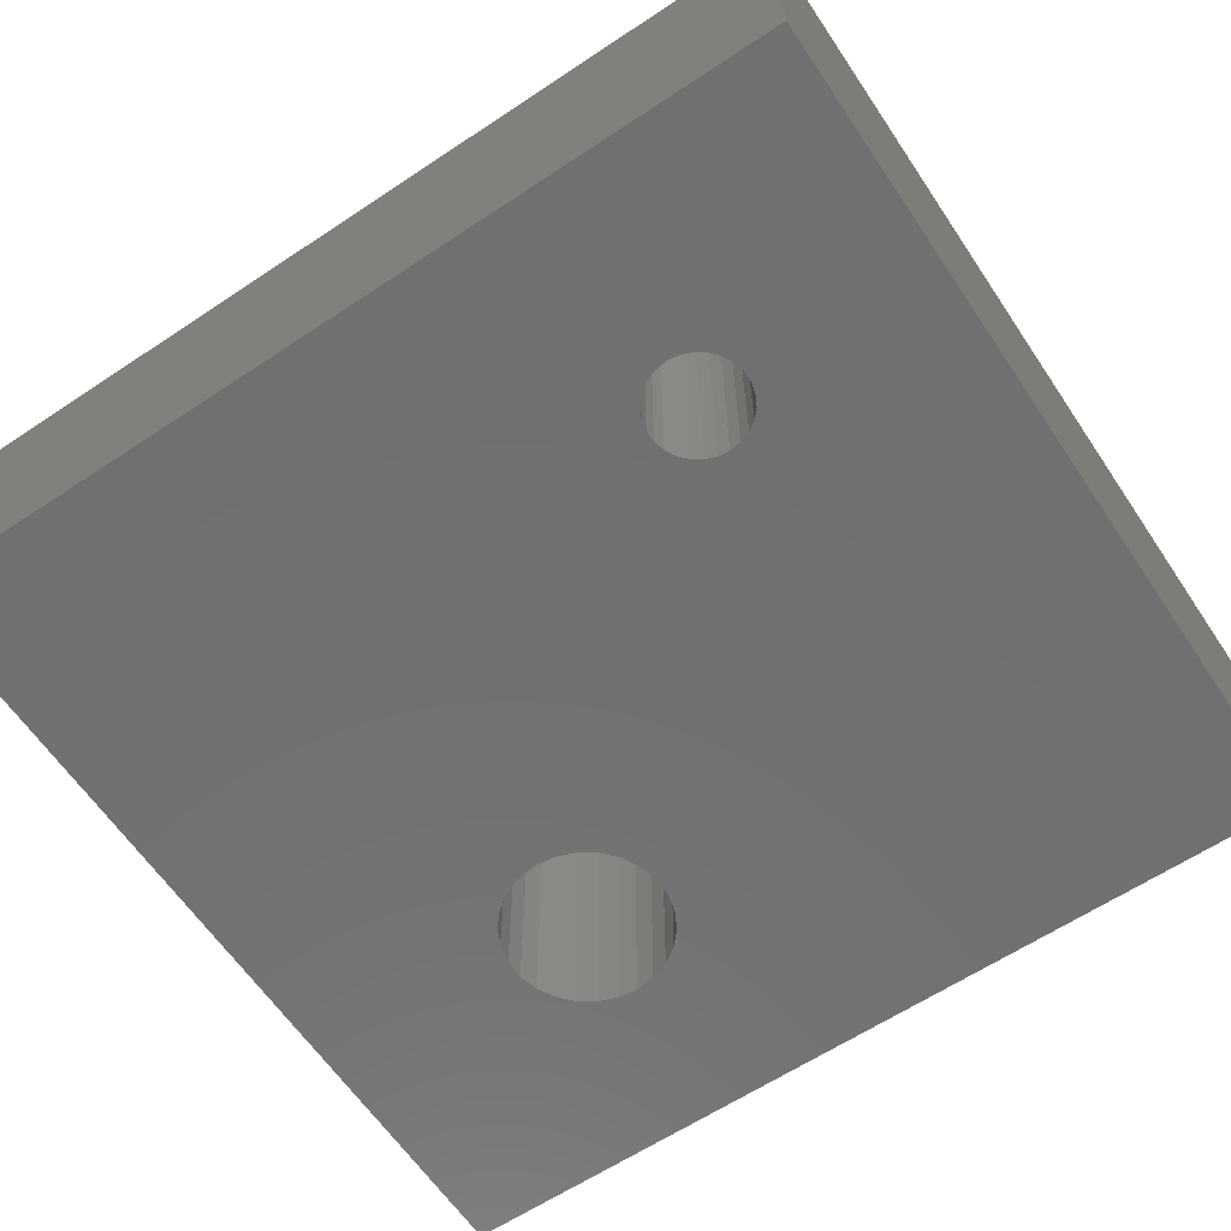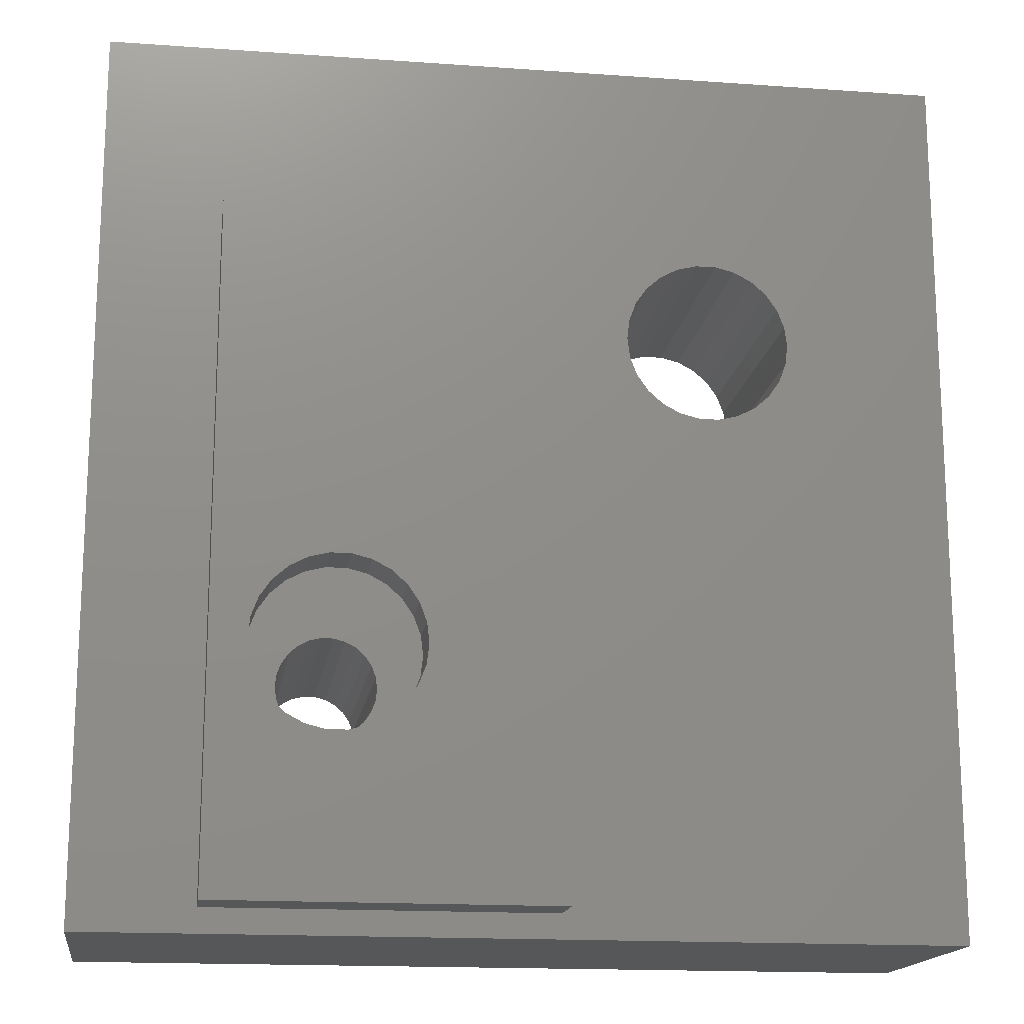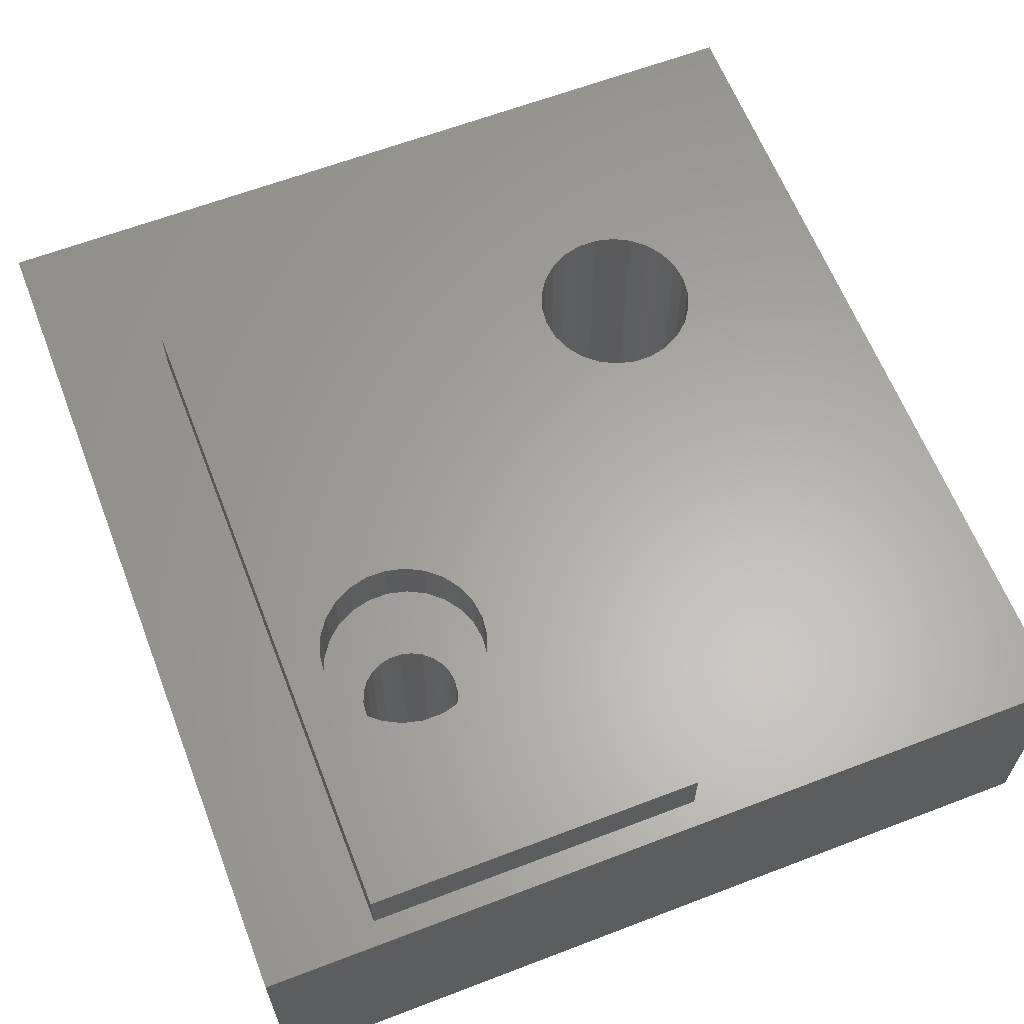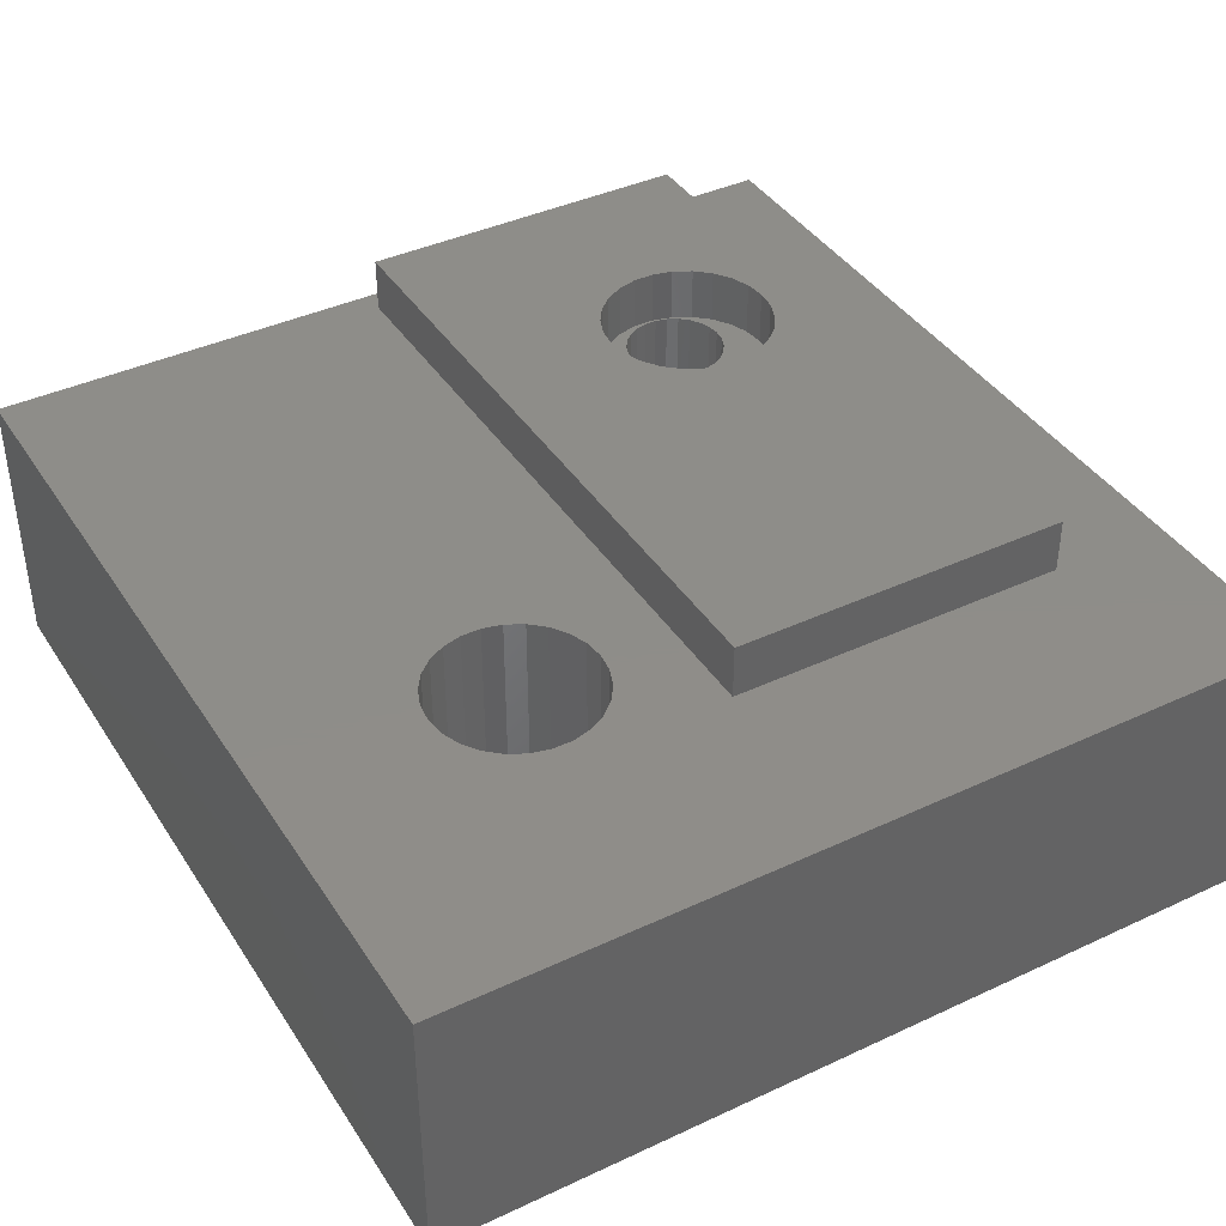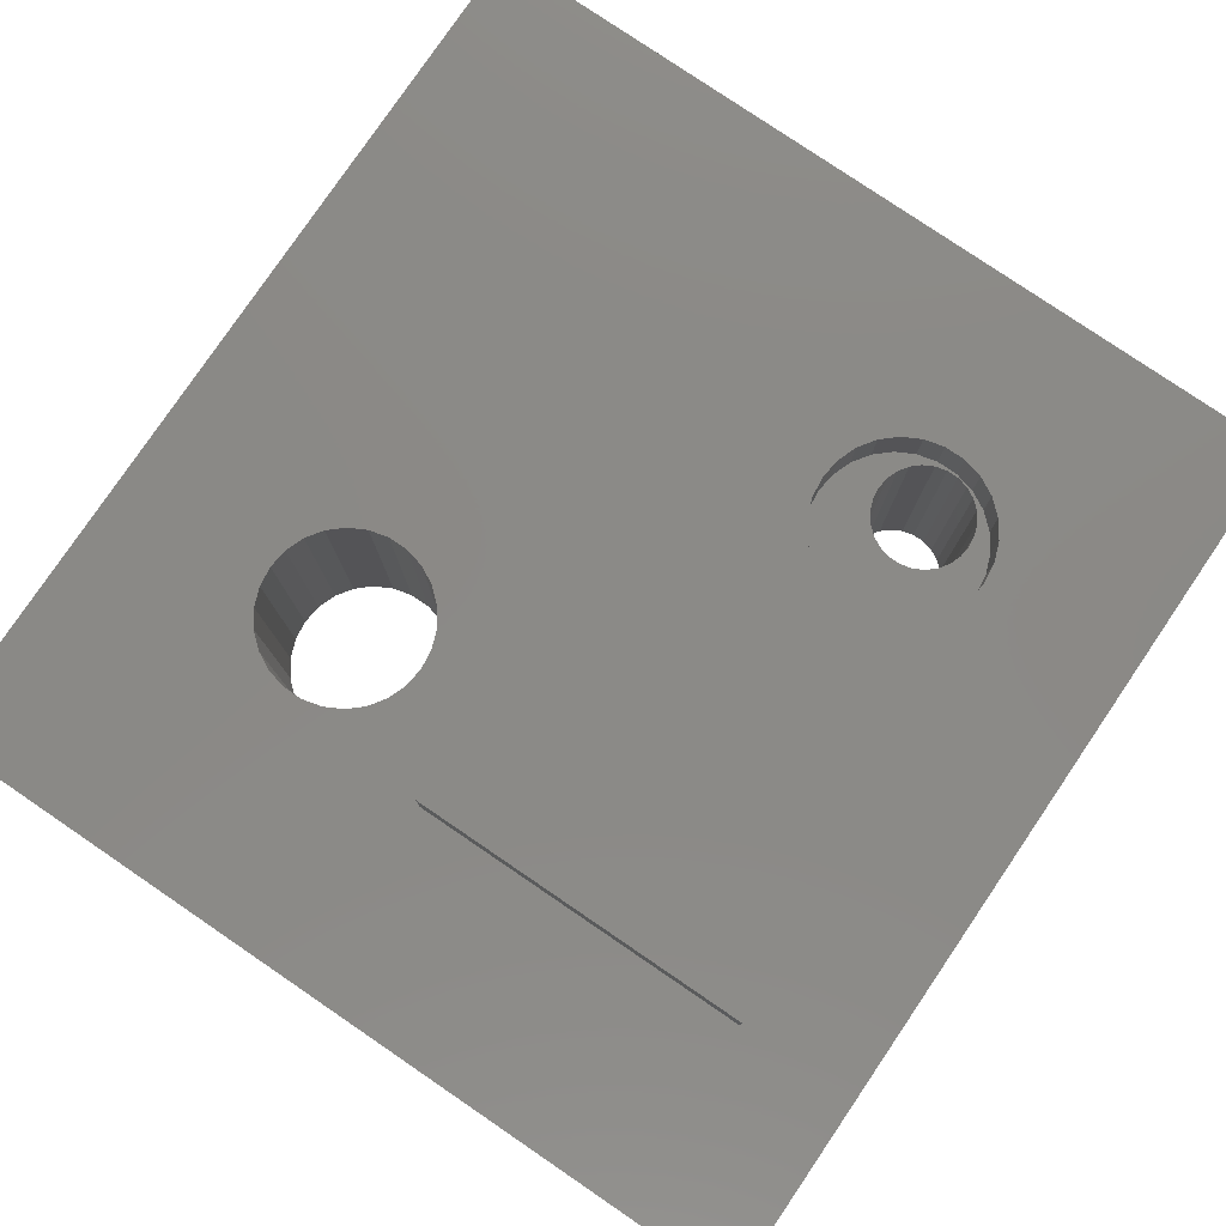
<metadata>
{"format":"stl","ext":"stl","renderer":"f3d","projection":"perspective","resolution":1024,"background":"white","views":[{"elev":-62.7,"azim":-56.1,"up":"+Z"},{"elev":-16.3,"azim":-8.3,"up":"+Y"},{"elev":62.7,"azim":-21.2,"up":"+Z"},{"elev":40.2,"azim":150.1,"up":"+Z"},{"elev":79.4,"azim":-145.8,"up":"+Z"}]}
</metadata>
<code>
# stl→obj: 228 verts, 460 faces
v 0.784 -0.8383 -0.01587
v 0.2873 -0.8383 0.127
v 0.2873 -0.8383 -0.01587
v 0.784 -0.8383 0.127
v 0.2873 -0.319 0.127
v 0.2873 -0.319 -0.01587
v 0.784 -0.319 -0.01587
v 0.784 -0.319 0.127
v 0.2873 -0.8383 -0.03175
v 0.784 -0.8383 -0.03175
v 0.554 -0.8242 0.127
v 0.3564 -0.8242 0.127
v 0.3564 -0.4291 0.127
v 0.6155 -0.528 0.127
v 0.6068 -0.5203 0.127
v 0.6258 -0.5333 0.127
v 0.6371 -0.5361 0.127
v 0.6487 -0.5361 0.127
v 0.554 -0.4291 0.127
v 0.5947 -0.4884 0.127
v 0.5961 -0.4768 0.127
v 0.5961 -0.4999 0.127
v 0.6599 -0.5333 0.127
v 0.6003 -0.466 0.127
v 0.6702 -0.528 0.127
v 0.6068 -0.4565 0.127
v 0.6789 -0.5203 0.127
v 0.6155 -0.4488 0.127
v 0.6855 -0.5107 0.127
v 0.6258 -0.4434 0.127
v 0.6896 -0.4999 0.127
v 0.6371 -0.4406 0.127
v 0.6896 -0.4768 0.127
v 0.691 -0.4884 0.127
v 0.6855 -0.466 0.127
v 0.6789 -0.4565 0.127
v 0.6702 -0.4488 0.127
v 0.6599 -0.4434 0.127
v 0.6487 -0.4406 0.127
v 0.6003 -0.5107 0.127
v 0.2873 -0.319 -0.03175
v 0.784 -0.319 -0.03175
v 0.4067 -0.726 -0.03175
v 0.4016 -0.7215 -0.03175
v 0.3978 -0.7159 -0.03175
v 0.4127 -0.7292 -0.03175
v 0.3954 -0.7096 -0.03175
v 0.4193 -0.7308 -0.03175
v 0.3945 -0.7028 -0.03175
v 0.4262 -0.7308 -0.03175
v 0.3954 -0.6961 -0.03175
v 0.4328 -0.7292 -0.03175
v 0.4388 -0.726 -0.03175
v 0.4439 -0.7215 -0.03175
v 0.4477 -0.7159 -0.03175
v 0.4501 -0.7096 -0.03175
v 0.451 -0.7028 -0.03175
v 0.4193 -0.6748 -0.03175
v 0.4127 -0.6764 -0.03175
v 0.4067 -0.6796 -0.03175
v 0.4016 -0.6841 -0.03175
v 0.3978 -0.6897 -0.03175
v 0.6068 -0.5203 -0.03175
v 0.4439 -0.6841 -0.03175
v 0.4388 -0.6796 -0.03175
v 0.6155 -0.528 -0.03175
v 0.4477 -0.6897 -0.03175
v 0.6003 -0.5107 -0.03175
v 0.4328 -0.6764 -0.03175
v 0.6258 -0.5333 -0.03175
v 0.4501 -0.6961 -0.03175
v 0.5961 -0.4999 -0.03175
v 0.4262 -0.6748 -0.03175
v 0.6371 -0.5361 -0.03175
v 0.5947 -0.4884 -0.03175
v 0.6487 -0.5361 -0.03175
v 0.5961 -0.4768 -0.03175
v 0.6599 -0.5333 -0.03175
v 0.6003 -0.466 -0.03175
v 0.6702 -0.528 -0.03175
v 0.6068 -0.4565 -0.03175
v 0.6789 -0.5203 -0.03175
v 0.6155 -0.4488 -0.03175
v 0.6855 -0.5107 -0.03175
v 0.6258 -0.4434 -0.03175
v 0.6896 -0.4999 -0.03175
v 0.691 -0.4884 -0.03175
v 0.6896 -0.4768 -0.03175
v 0.6855 -0.466 -0.03175
v 0.6789 -0.4565 -0.03175
v 0.6702 -0.4488 -0.03175
v 0.6599 -0.4434 -0.03175
v 0.6487 -0.4406 -0.03175
v 0.6371 -0.4406 -0.03175
v 0.3564 -0.4291 0.1587
v 0.554 -0.4291 0.1587
v 0.3564 -0.8242 0.1587
v 0.554 -0.8242 0.1587
v 0.6896 -0.4768 -0.01587
v 0.691 -0.4884 -0.01587
v 0.6855 -0.466 -0.01587
v 0.6789 -0.4565 -0.01587
v 0.6702 -0.4488 -0.01587
v 0.6599 -0.4434 -0.01587
v 0.6487 -0.4406 -0.01587
v 0.6371 -0.4406 -0.01587
v 0.6258 -0.4434 -0.01587
v 0.6155 -0.4488 -0.01587
v 0.6068 -0.4565 -0.01587
v 0.6003 -0.466 -0.01587
v 0.5961 -0.4768 -0.01587
v 0.5947 -0.4884 -0.01587
v 0.5961 -0.4999 -0.01587
v 0.6003 -0.5107 -0.01587
v 0.6068 -0.5203 -0.01587
v 0.6155 -0.528 -0.01587
v 0.6258 -0.5333 -0.01587
v 0.6371 -0.5361 -0.01587
v 0.6487 -0.5361 -0.01587
v 0.6599 -0.5333 -0.01587
v 0.6702 -0.528 -0.01587
v 0.6789 -0.5203 -0.01587
v 0.6855 -0.5107 -0.01587
v 0.6896 -0.4999 -0.01587
v 0.4501 -0.6961 -0.01587
v 0.451 -0.7028 -0.01587
v 0.4477 -0.6897 -0.01587
v 0.4439 -0.6841 -0.01587
v 0.4388 -0.6796 -0.01587
v 0.4328 -0.6764 -0.01587
v 0.4262 -0.6748 -0.01587
v 0.4193 -0.6748 -0.01587
v 0.4127 -0.6764 -0.01587
v 0.4067 -0.6796 -0.01587
v 0.4016 -0.6841 -0.01587
v 0.3978 -0.6897 -0.01587
v 0.3954 -0.6961 -0.01587
v 0.3945 -0.7028 -0.01587
v 0.3954 -0.7096 -0.01587
v 0.3978 -0.7159 -0.01587
v 0.4016 -0.7215 -0.01587
v 0.4067 -0.726 -0.01587
v 0.4127 -0.7292 -0.01587
v 0.4193 -0.7308 -0.01587
v 0.4262 -0.7308 -0.01587
v 0.4328 -0.7292 -0.01587
v 0.4388 -0.726 -0.01587
v 0.4439 -0.7215 -0.01587
v 0.4477 -0.7159 -0.01587
v 0.4501 -0.7096 -0.01587
v 0.3989 -0.6424 0.1587
v 0.39 -0.6503 0.1587
v 0.3833 -0.6601 0.1587
v 0.4095 -0.6369 0.1587
v 0.379 -0.6713 0.1587
v 0.421 -0.634 0.1587
v 0.4329 -0.634 0.1587
v 0.4445 -0.6369 0.1587
v 0.455 -0.6424 0.1587
v 0.4639 -0.6503 0.1587
v 0.4707 -0.6601 0.1587
v 0.4749 -0.6713 0.1587
v 0.4329 -0.7321 0.1587
v 0.421 -0.7321 0.1587
v 0.4095 -0.7292 0.1587
v 0.3989 -0.7237 0.1587
v 0.39 -0.7158 0.1587
v 0.3833 -0.706 0.1587
v 0.379 -0.6949 0.1587
v 0.3776 -0.6831 0.1587
v 0.4764 -0.6831 0.1587
v 0.4749 -0.6949 0.1587
v 0.4707 -0.706 0.1587
v 0.4639 -0.7158 0.1587
v 0.455 -0.7237 0.1587
v 0.4445 -0.7292 0.1587
v 0.451 -0.7028 0.127
v 0.4501 -0.6961 0.127
v 0.4477 -0.6897 0.127
v 0.4439 -0.6841 0.127
v 0.4388 -0.6796 0.127
v 0.4328 -0.6764 0.127
v 0.4262 -0.6748 0.127
v 0.4193 -0.6748 0.127
v 0.4127 -0.6764 0.127
v 0.4067 -0.6796 0.127
v 0.4016 -0.6841 0.127
v 0.3978 -0.6897 0.127
v 0.3954 -0.6961 0.127
v 0.3945 -0.7028 0.127
v 0.3954 -0.7096 0.127
v 0.3978 -0.7159 0.127
v 0.4016 -0.7215 0.127
v 0.4067 -0.726 0.127
v 0.4127 -0.7292 0.127
v 0.4193 -0.7308 0.127
v 0.4262 -0.7308 0.127
v 0.4328 -0.7292 0.127
v 0.4388 -0.726 0.127
v 0.4439 -0.7215 0.127
v 0.4477 -0.7159 0.127
v 0.4501 -0.7096 0.127
v 0.4749 -0.6949 0.127
v 0.4764 -0.6831 0.127
v 0.4707 -0.706 0.127
v 0.4639 -0.7158 0.127
v 0.455 -0.7237 0.127
v 0.4445 -0.7292 0.127
v 0.4329 -0.7321 0.127
v 0.421 -0.7321 0.127
v 0.4095 -0.7292 0.127
v 0.3989 -0.7237 0.127
v 0.39 -0.7158 0.127
v 0.3833 -0.706 0.127
v 0.379 -0.6949 0.127
v 0.3776 -0.6831 0.127
v 0.379 -0.6713 0.127
v 0.3833 -0.6601 0.127
v 0.39 -0.6503 0.127
v 0.3989 -0.6424 0.127
v 0.4095 -0.6369 0.127
v 0.421 -0.634 0.127
v 0.4329 -0.634 0.127
v 0.4445 -0.6369 0.127
v 0.455 -0.6424 0.127
v 0.4639 -0.6503 0.127
v 0.4707 -0.6601 0.127
v 0.4749 -0.6713 0.127
f 1 2 3
f 1 4 2
f 3 5 6
f 3 2 5
f 7 4 1
f 7 8 4
f 1 3 9
f 1 9 10
f 11 12 2
f 13 2 12
f 5 2 13
f 14 15 11
f 16 14 11
f 17 16 11
f 18 11 4
f 18 17 11
f 19 20 21
f 19 22 20
f 19 5 13
f 23 18 4
f 24 19 21
f 25 23 4
f 26 19 24
f 27 25 4
f 28 19 26
f 29 27 4
f 30 19 28
f 31 29 4
f 32 19 30
f 8 33 34
f 8 35 33
f 8 36 35
f 8 37 36
f 8 38 37
f 8 39 38
f 8 32 39
f 8 34 31
f 8 31 4
f 8 19 32
f 2 4 11
f 8 5 19
f 19 11 22
f 22 11 40
f 40 11 15
f 6 8 7
f 6 5 8
f 3 6 41
f 3 41 9
f 7 1 10
f 7 10 42
f 43 9 44
f 45 44 9
f 46 9 43
f 47 45 9
f 48 9 46
f 49 47 9
f 50 9 48
f 51 49 9
f 52 9 50
f 10 52 53
f 10 53 54
f 10 54 55
f 10 55 56
f 10 56 57
f 10 9 52
f 41 58 59
f 41 59 60
f 41 60 61
f 41 61 62
f 41 62 51
f 41 51 9
f 63 64 65
f 66 64 63
f 66 67 64
f 68 63 65
f 68 65 69
f 70 71 67
f 70 67 66
f 72 69 73
f 72 68 69
f 74 57 71
f 74 10 57
f 74 71 70
f 75 73 58
f 75 72 73
f 75 58 41
f 76 10 74
f 77 75 41
f 78 10 76
f 79 77 41
f 80 10 78
f 81 79 41
f 82 10 80
f 83 81 41
f 84 10 82
f 85 83 41
f 86 10 84
f 42 87 88
f 42 88 89
f 42 89 90
f 42 90 91
f 42 91 92
f 42 92 93
f 42 93 94
f 42 94 85
f 42 85 41
f 42 10 86
f 42 86 87
f 19 13 95
f 19 95 96
f 13 12 97
f 13 97 95
f 12 11 98
f 12 98 97
f 11 19 96
f 11 96 98
f 99 100 34
f 99 34 33
f 101 33 35
f 101 99 33
f 102 35 36
f 102 101 35
f 103 36 37
f 103 102 36
f 104 37 38
f 104 103 37
f 105 38 39
f 105 104 38
f 106 39 32
f 106 105 39
f 107 32 30
f 107 106 32
f 108 30 28
f 108 107 30
f 109 28 26
f 109 108 28
f 110 109 26
f 110 26 24
f 111 110 24
f 111 24 21
f 112 111 21
f 112 21 20
f 113 20 22
f 113 112 20
f 114 113 22
f 114 22 40
f 115 40 15
f 115 15 14
f 115 114 40
f 116 115 14
f 117 14 16
f 117 116 14
f 118 16 17
f 118 117 16
f 119 17 18
f 119 118 17
f 120 18 23
f 120 119 18
f 121 23 25
f 121 25 27
f 121 120 23
f 122 27 29
f 122 121 27
f 123 122 29
f 124 29 31
f 124 123 29
f 100 31 34
f 100 124 31
f 6 7 42
f 6 42 41
f 125 57 126
f 125 71 57
f 127 67 71
f 127 71 125
f 128 64 67
f 128 67 127
f 129 65 64
f 129 64 128
f 130 69 65
f 130 65 129
f 131 73 69
f 131 69 130
f 132 58 73
f 132 73 131
f 133 59 58
f 133 58 132
f 134 60 59
f 134 59 133
f 135 61 60
f 135 60 134
f 136 62 61
f 136 61 135
f 137 62 136
f 137 51 62
f 138 51 137
f 138 49 51
f 139 47 49
f 139 49 138
f 140 45 47
f 140 47 139
f 141 44 45
f 141 45 140
f 142 43 44
f 142 44 141
f 143 46 43
f 143 43 142
f 144 48 46
f 144 46 143
f 145 50 48
f 145 48 144
f 146 52 50
f 146 50 145
f 147 53 52
f 147 52 146
f 148 54 53
f 148 53 147
f 149 55 54
f 149 54 148
f 150 56 55
f 150 55 149
f 126 57 56
f 126 56 150
f 99 87 100
f 99 88 87
f 101 89 88
f 101 88 99
f 102 90 89
f 102 89 101
f 103 91 90
f 103 90 102
f 104 92 91
f 104 91 103
f 105 93 92
f 105 92 104
f 106 94 93
f 106 93 105
f 107 85 94
f 107 94 106
f 108 83 85
f 108 85 107
f 109 81 83
f 109 83 108
f 110 81 109
f 110 79 81
f 111 79 110
f 111 77 79
f 112 77 111
f 112 75 77
f 113 72 75
f 113 75 112
f 114 72 113
f 114 68 72
f 115 63 68
f 115 68 114
f 116 66 63
f 116 63 115
f 117 70 66
f 117 66 116
f 118 74 70
f 118 70 117
f 119 76 74
f 119 74 118
f 120 78 76
f 120 76 119
f 121 80 78
f 121 78 120
f 122 82 80
f 122 80 121
f 123 84 82
f 123 82 122
f 124 86 84
f 124 84 123
f 100 87 86
f 100 86 124
f 151 95 152
f 153 152 95
f 154 95 151
f 155 153 95
f 156 95 154
f 157 96 95
f 157 95 156
f 158 96 157
f 159 96 158
f 160 96 159
f 161 96 160
f 162 96 161
f 97 163 164
f 97 164 165
f 97 165 166
f 97 166 167
f 97 167 168
f 97 168 169
f 97 169 170
f 98 171 172
f 98 172 173
f 98 173 174
f 98 174 175
f 98 175 176
f 98 176 163
f 98 162 171
f 98 163 97
f 98 96 162
f 97 170 95
f 170 155 95
f 125 126 177
f 125 177 178
f 127 178 179
f 127 125 178
f 128 179 180
f 128 127 179
f 129 180 181
f 129 128 180
f 130 181 182
f 130 129 181
f 131 182 183
f 131 130 182
f 132 183 184
f 132 131 183
f 133 184 185
f 133 132 184
f 134 185 186
f 134 133 185
f 135 186 187
f 135 134 186
f 136 187 188
f 136 135 187
f 137 136 188
f 137 188 189
f 138 137 189
f 138 189 190
f 139 190 191
f 139 138 190
f 140 191 192
f 140 139 191
f 141 192 193
f 141 140 192
f 142 193 194
f 142 141 193
f 143 194 195
f 143 142 194
f 144 195 196
f 144 143 195
f 145 196 197
f 145 144 196
f 146 197 198
f 146 145 197
f 147 198 199
f 147 146 198
f 148 199 200
f 148 147 199
f 149 200 201
f 149 201 202
f 149 148 200
f 150 149 202
f 126 202 177
f 126 150 202
f 203 171 204
f 203 172 171
f 205 173 172
f 205 172 203
f 206 174 173
f 206 173 205
f 207 175 174
f 207 174 206
f 208 176 175
f 208 175 207
f 209 163 176
f 209 176 208
f 210 164 163
f 210 163 209
f 211 165 164
f 211 164 210
f 212 166 165
f 212 165 211
f 213 167 166
f 213 166 212
f 214 167 213
f 214 168 167
f 215 168 214
f 215 169 168
f 216 169 215
f 216 170 169
f 217 170 216
f 217 155 170
f 218 155 217
f 218 153 155
f 219 153 218
f 219 152 153
f 220 152 219
f 220 151 152
f 221 151 220
f 221 154 151
f 222 154 221
f 222 156 154
f 223 156 222
f 223 157 156
f 224 157 223
f 224 158 157
f 225 158 224
f 225 159 158
f 226 159 225
f 226 160 159
f 227 160 226
f 227 161 160
f 228 162 161
f 228 161 227
f 204 171 162
f 204 162 228
f 194 212 211
f 194 193 212
f 192 213 212
f 192 212 193
f 195 194 211
f 191 214 213
f 191 213 192
f 210 196 195
f 210 195 211
f 190 214 191
f 197 196 210
f 189 215 214
f 189 214 190
f 209 197 210
f 198 197 209
f 188 216 215
f 188 215 189
f 199 198 209
f 208 199 209
f 187 217 216
f 187 216 188
f 200 199 208
f 186 218 217
f 186 217 187
f 207 200 208
f 201 200 207
f 219 218 186
f 219 186 185
f 206 201 207
f 206 202 201
f 177 202 206
f 220 219 185
f 220 185 184
f 205 177 206
f 205 178 177
f 221 220 184
f 203 178 205
f 203 179 178
f 222 184 183
f 222 221 184
f 204 179 203
f 223 222 183
f 228 180 179
f 228 179 204
f 224 183 182
f 224 223 183
f 227 181 180
f 227 180 228
f 225 182 181
f 225 224 182
f 226 225 181
f 226 181 227

</code>
